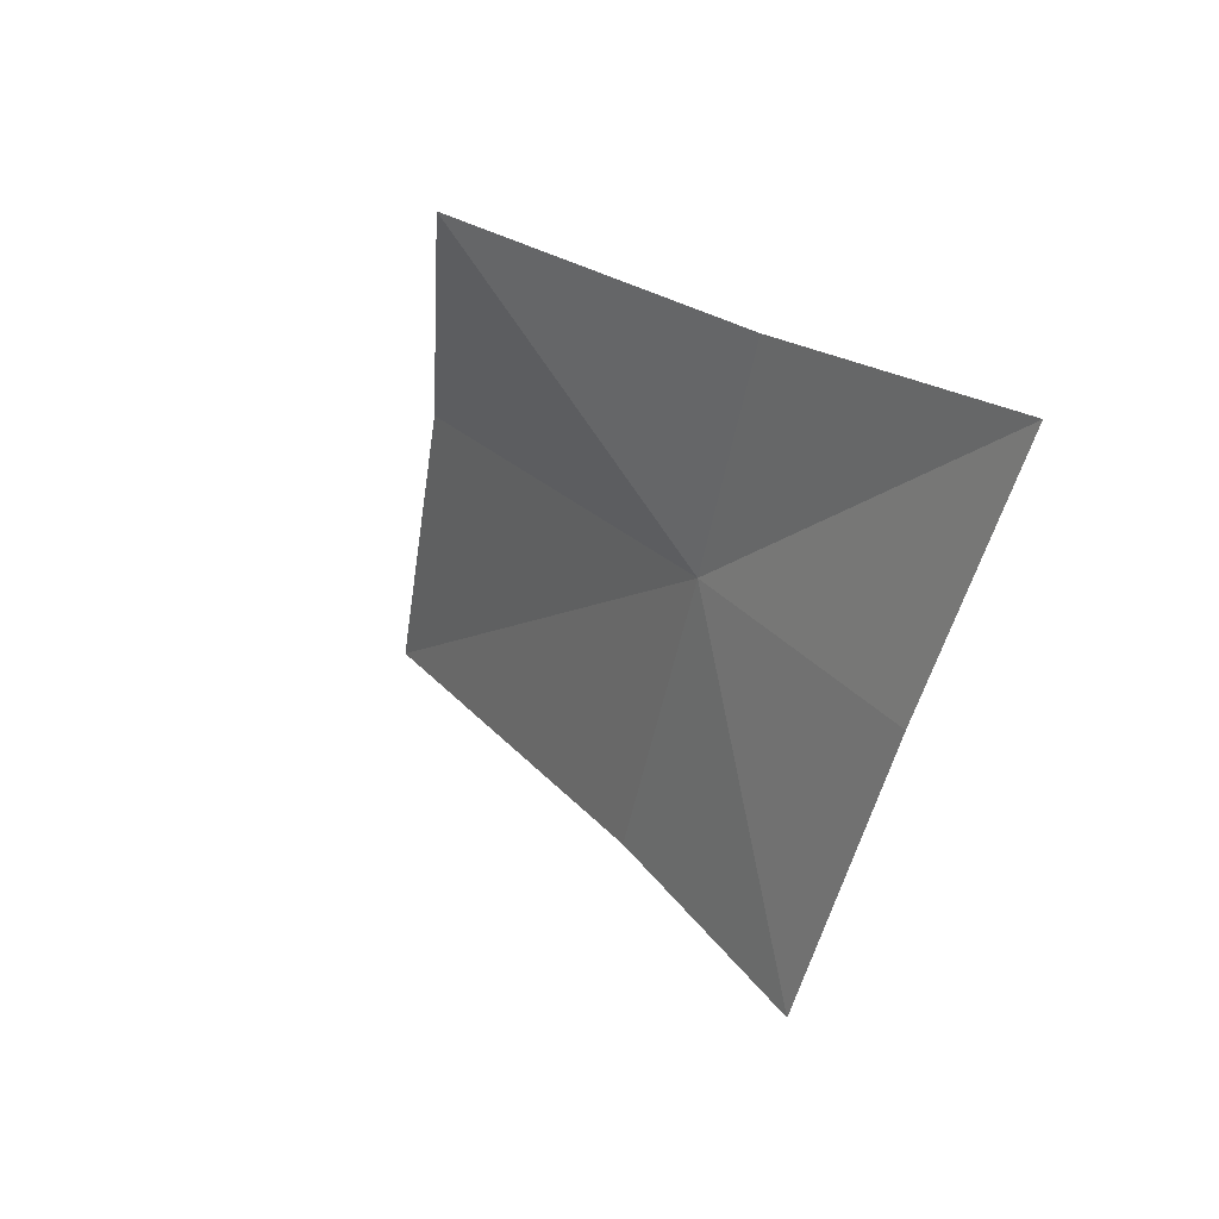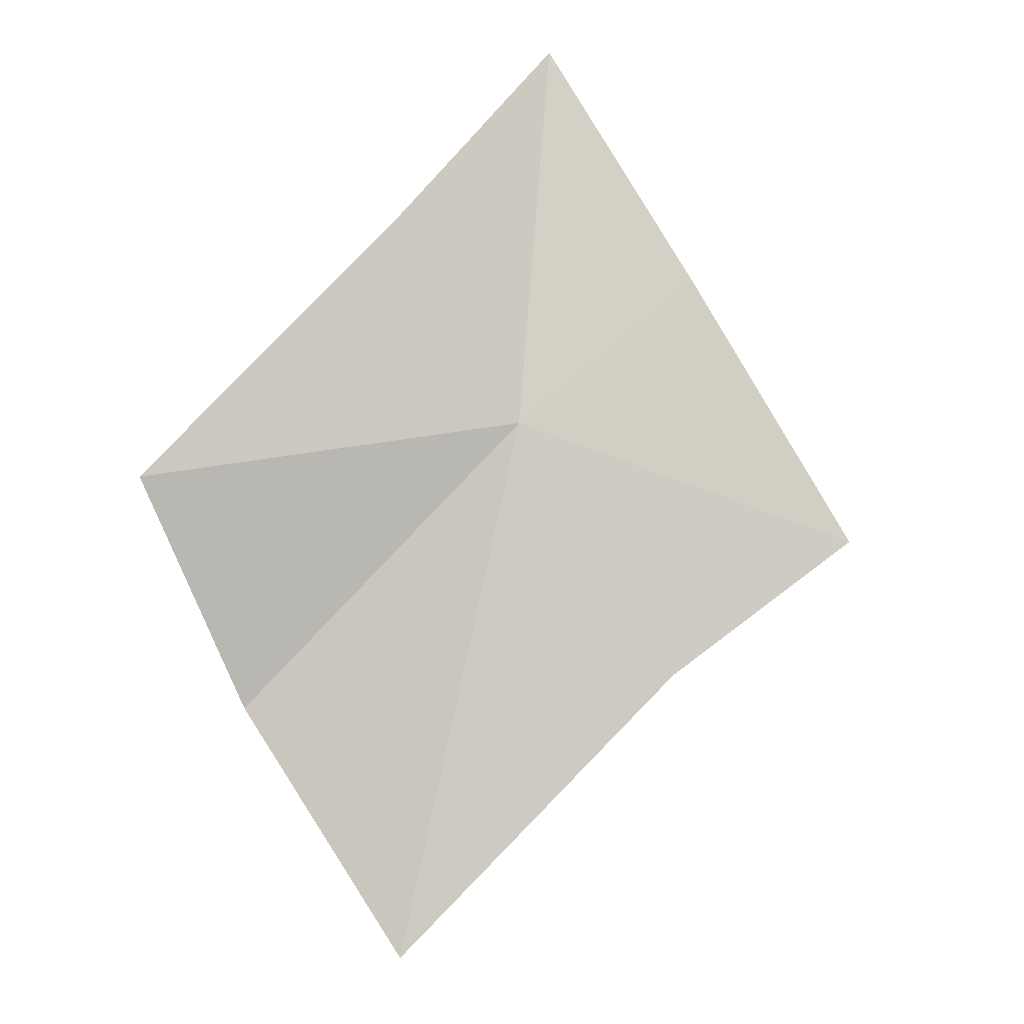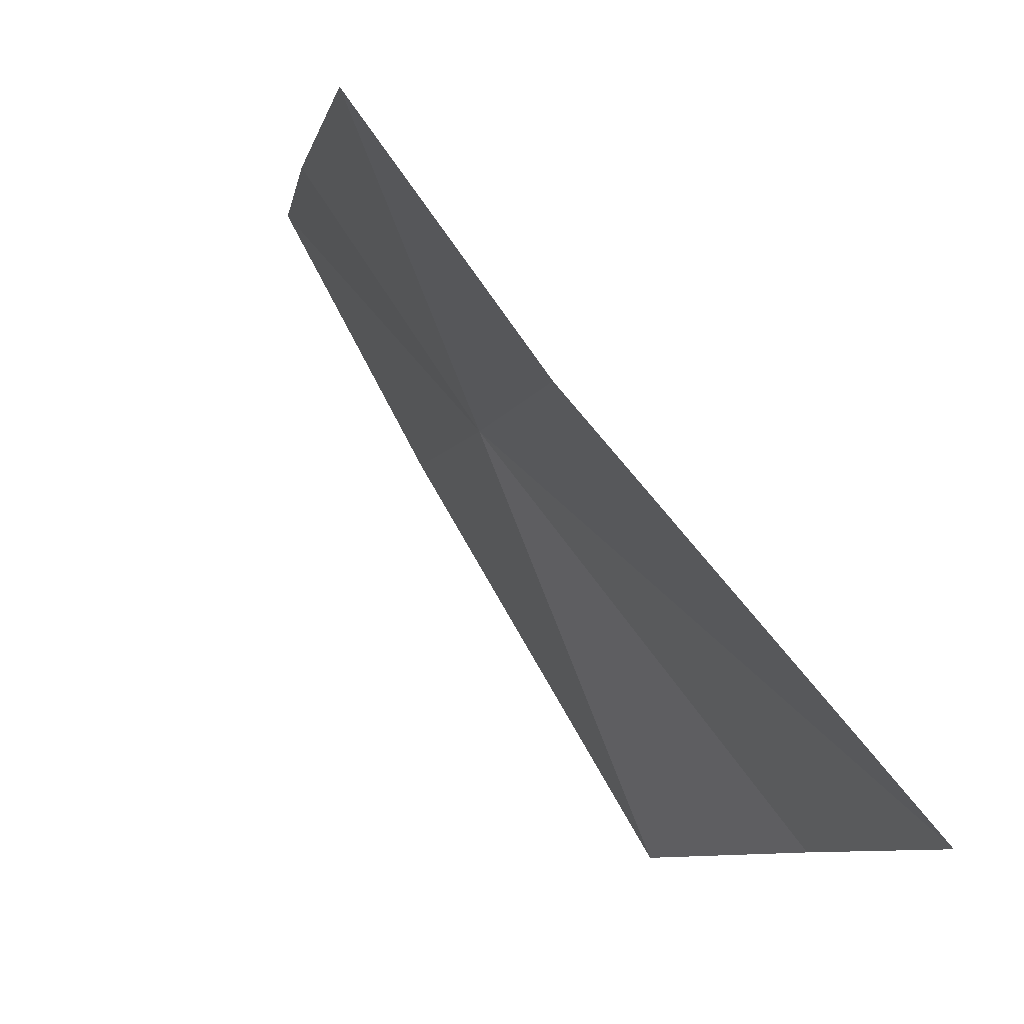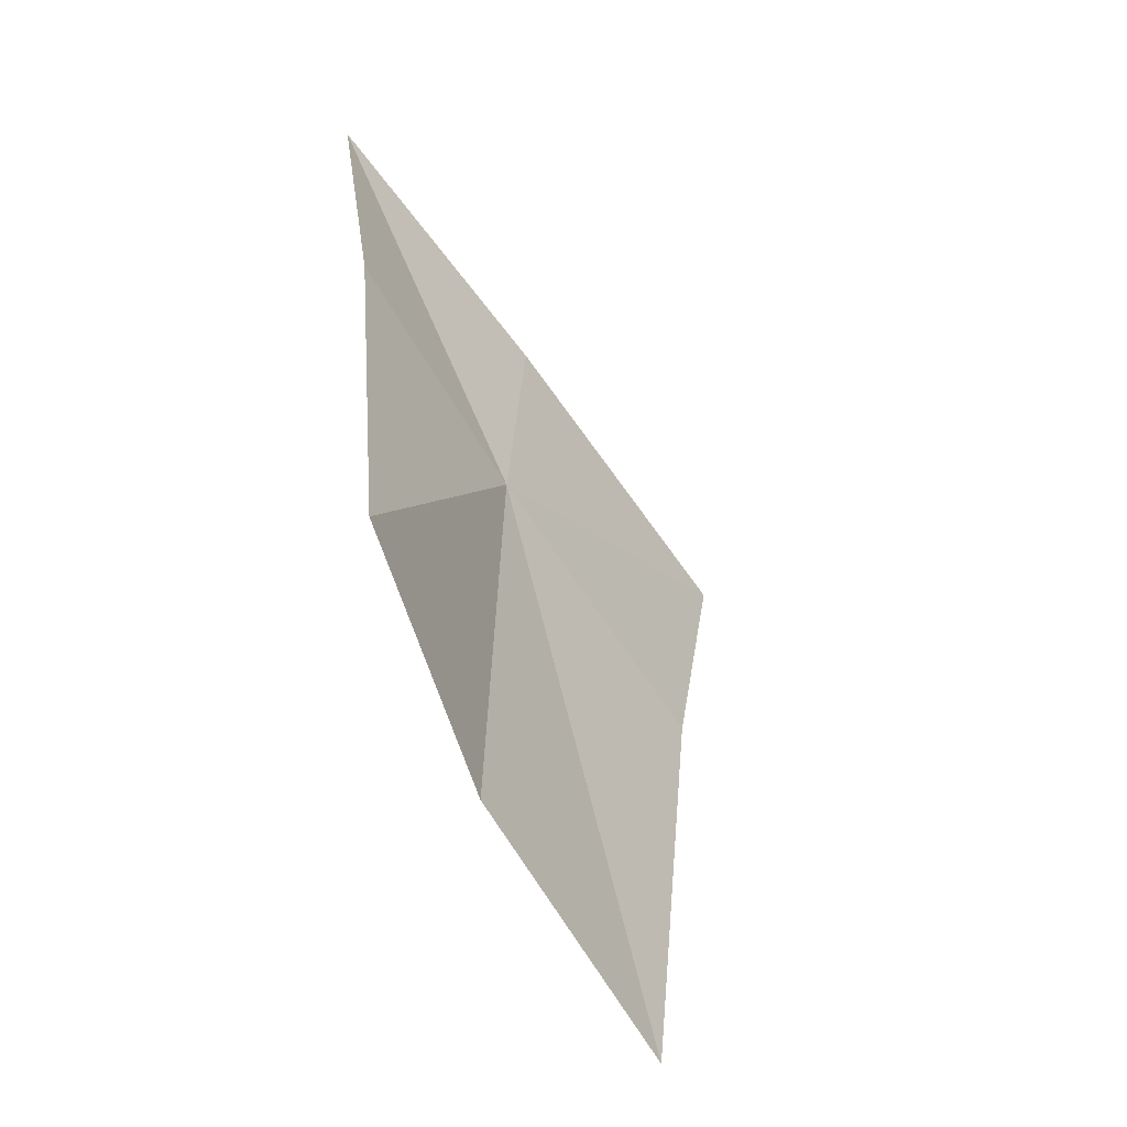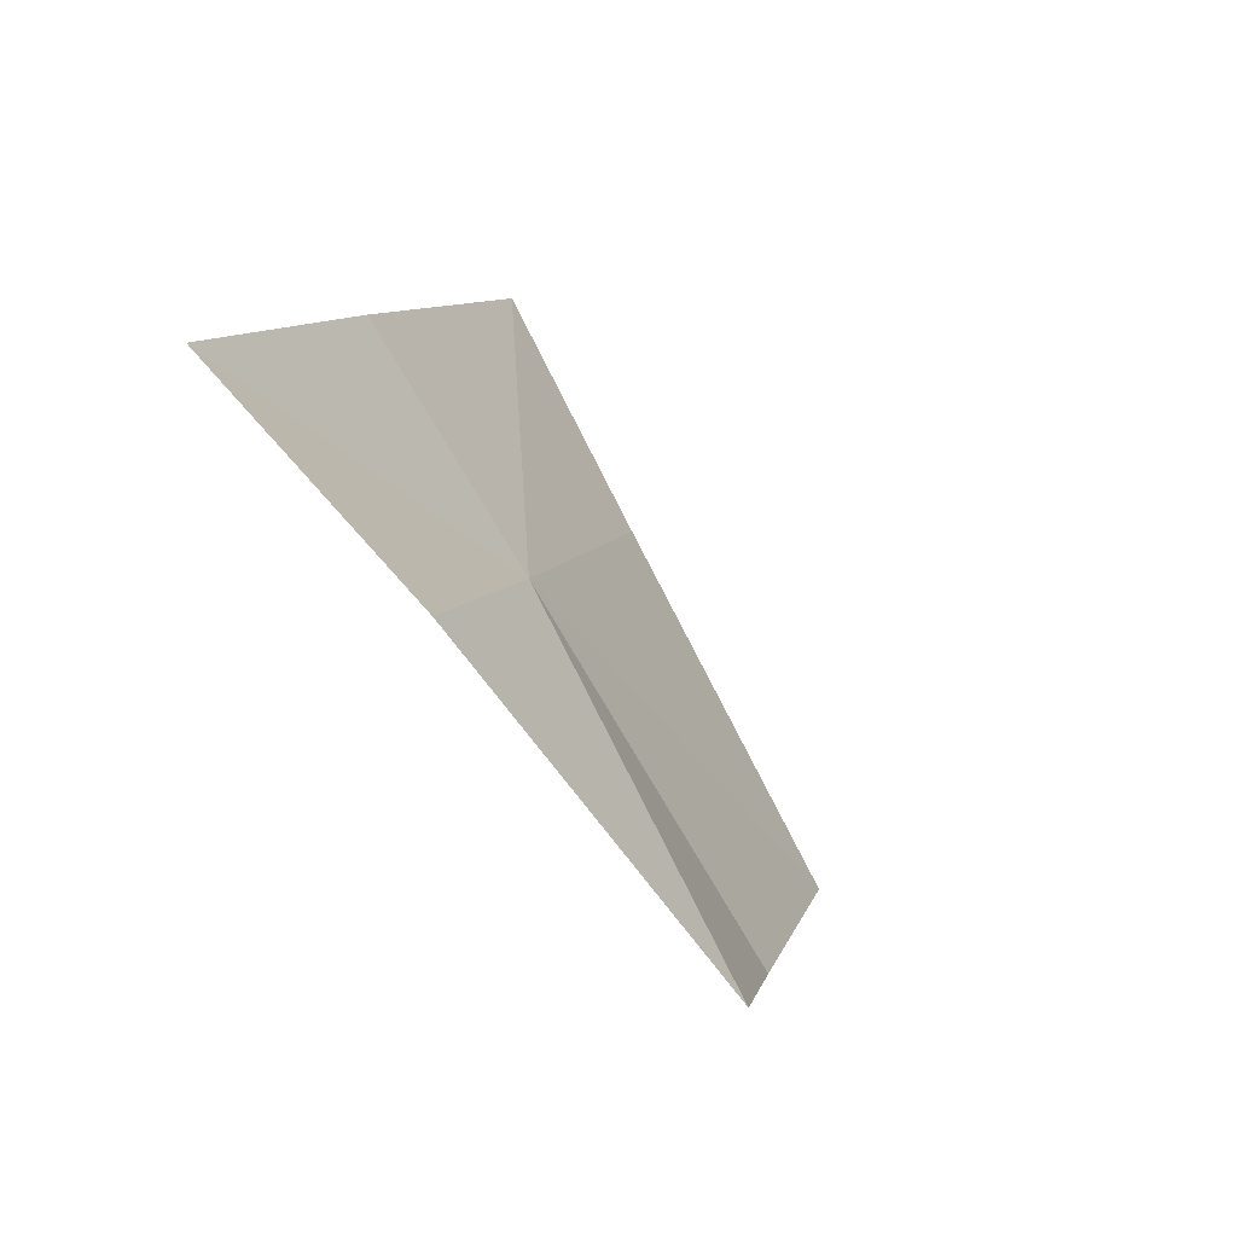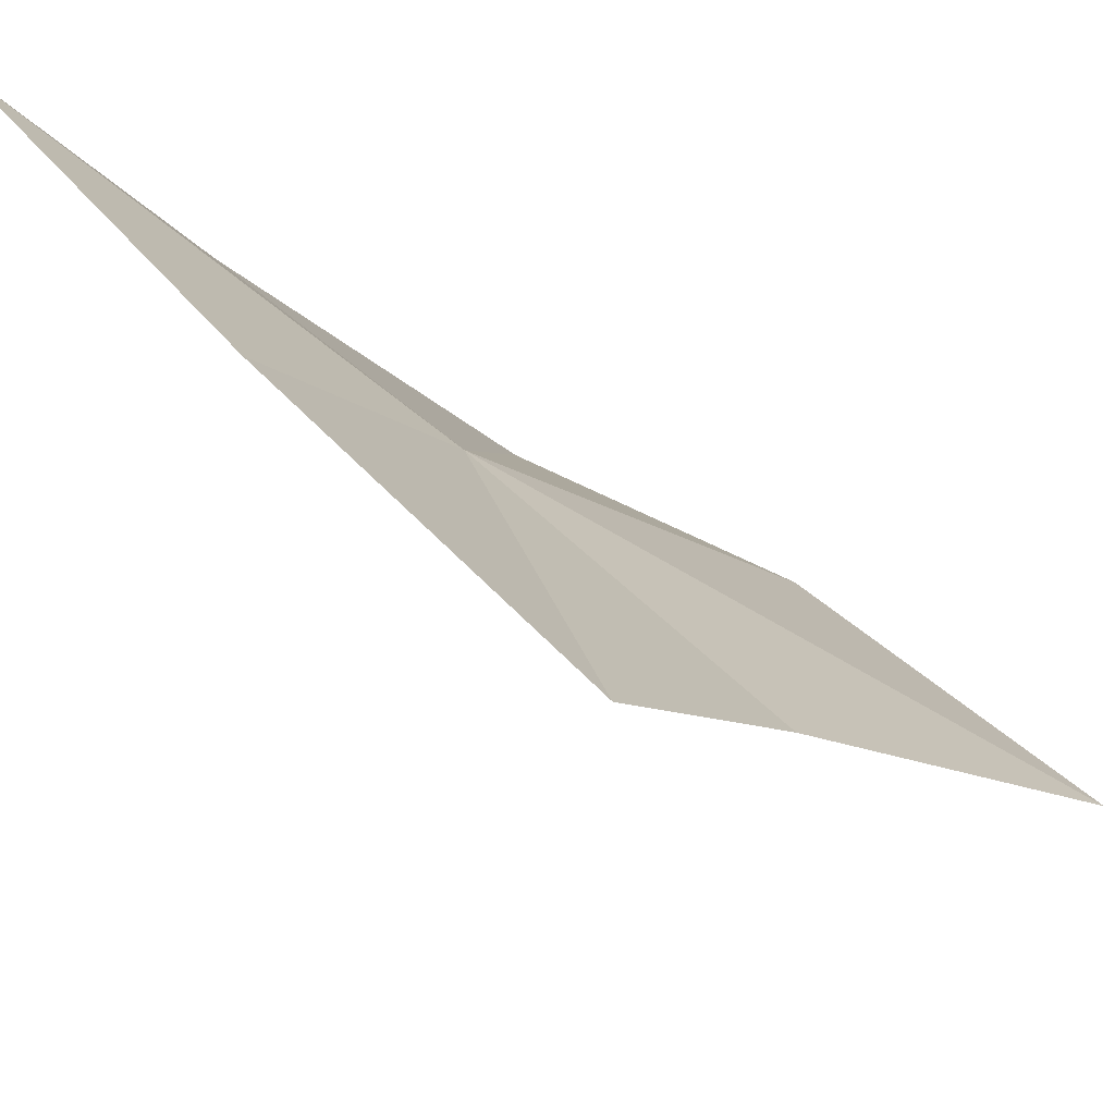
<metadata>
{"format":"obj","ext":"obj","renderer":"f3d","projection":"perspective","resolution":1024,"background":"white","views":[{"elev":73.3,"azim":-64.7,"up":"+Y"},{"elev":22.9,"azim":-144.0,"up":"+Y"},{"elev":-1.0,"azim":-46.6,"up":"+Z"},{"elev":6.1,"azim":163.2,"up":"+Y"},{"elev":65.8,"azim":123.7,"up":"+Y"},{"elev":60.8,"azim":-80.9,"up":"+Z"}]}
</metadata>
<code>
v 0.1981 -0.2101 0.4292
v 0.1716 -0.2234 0.4498
v 0.1806 -0.2335 0.4311
v 0.1907 -0.1989 0.4489
v 0.2083 -0.1779 0.4486
v 0.2112 -0.1908 0.4275
v 0.1926 -0.2555 0.4022
v 0.2085 -0.2321 0.3992
v 0.2175 -0.2098 0.3966
f 1 2 3
f 1 4 2
f 1 5 4
f 1 7 8
f 1 3 7
f 1 8 9
f 1 6 5
f 1 9 6

</code>
